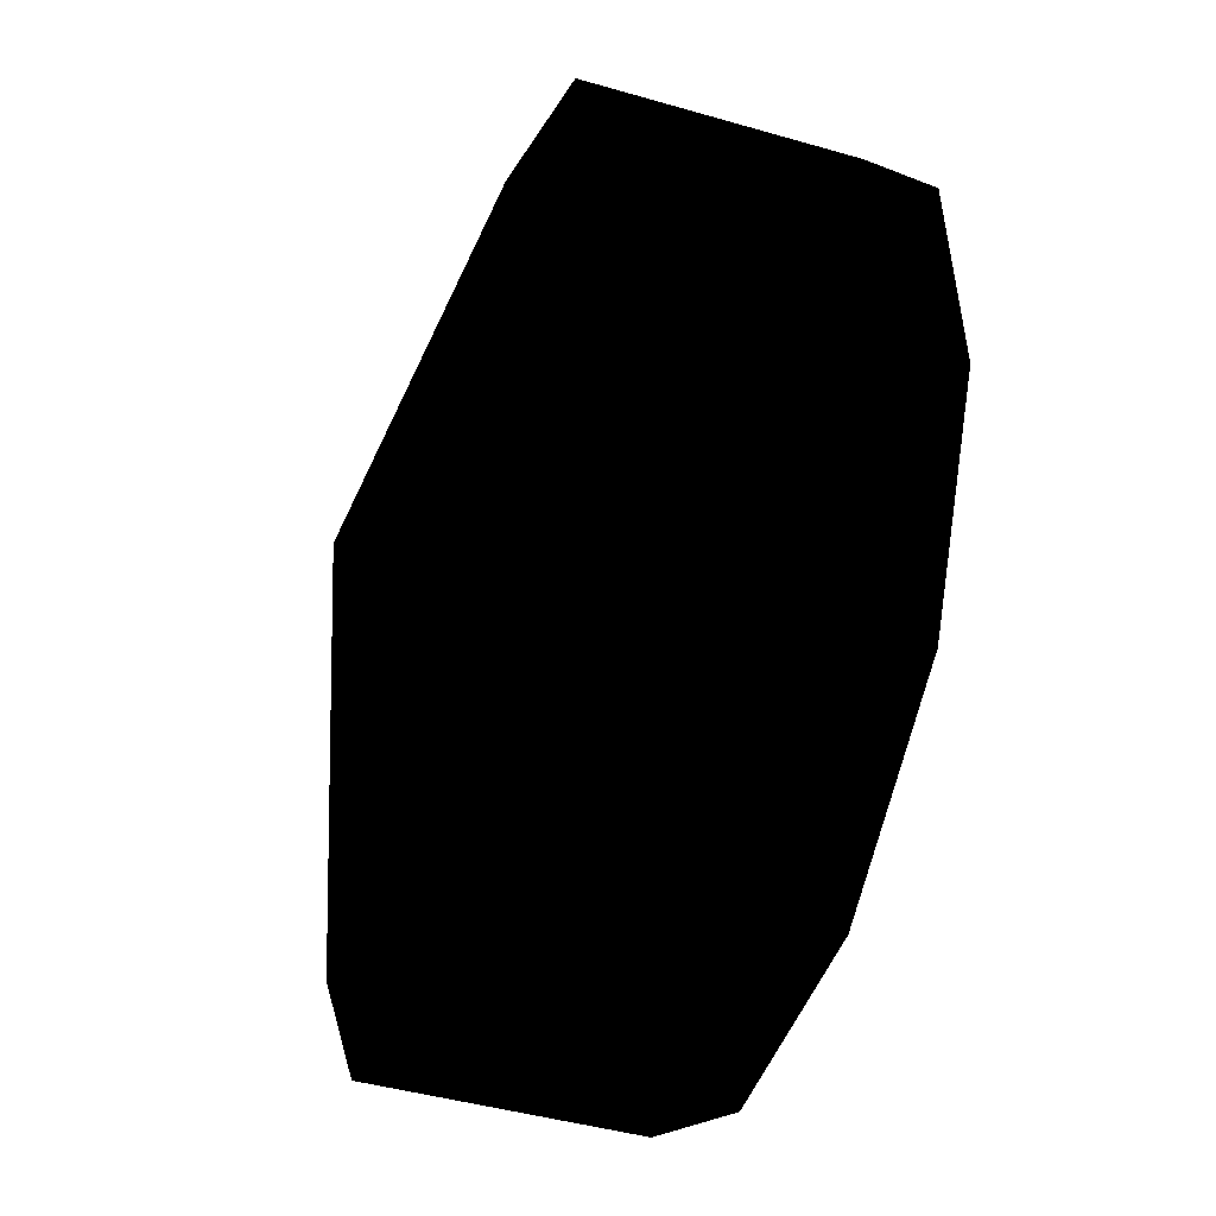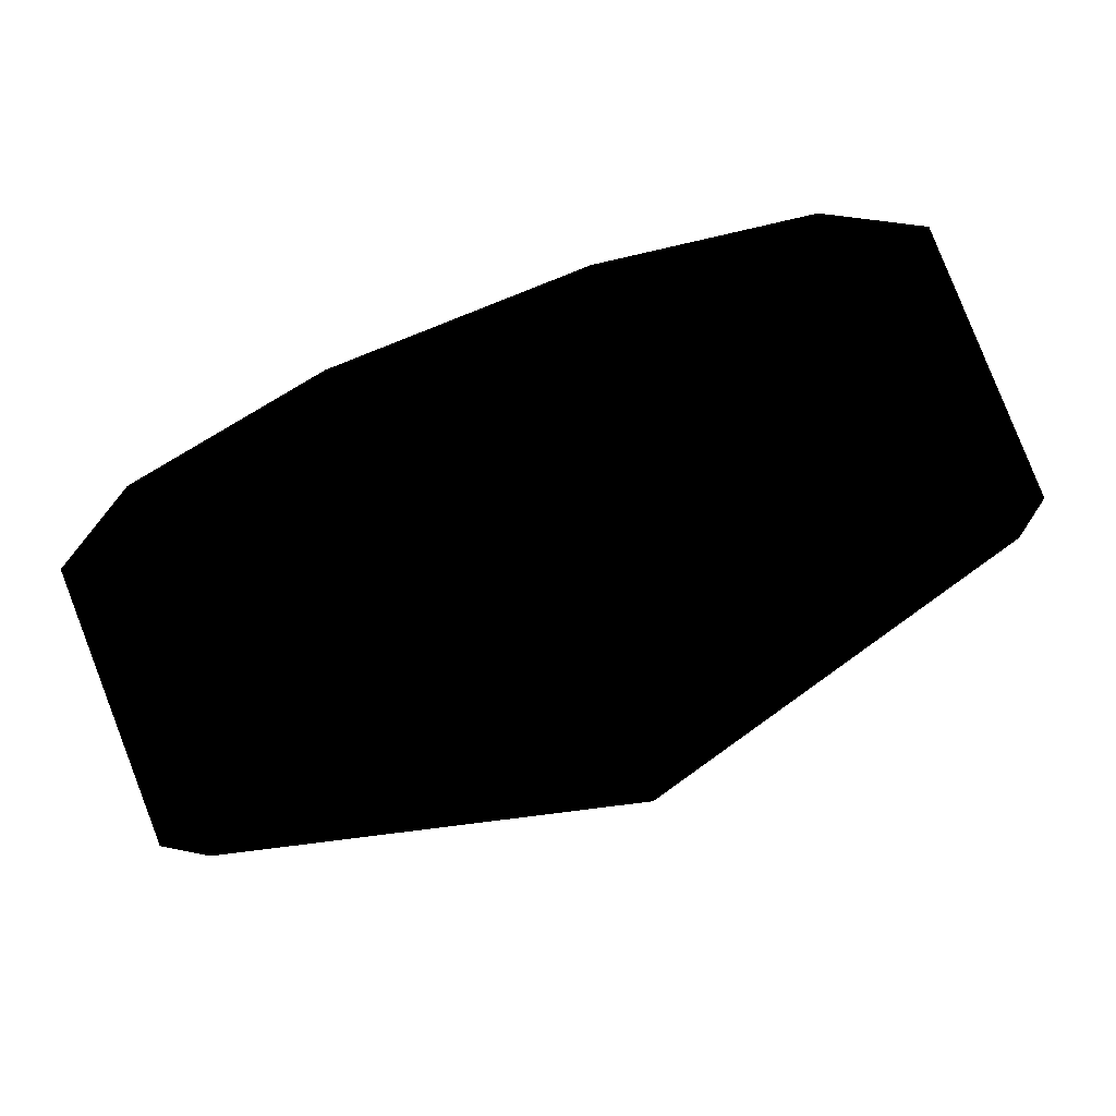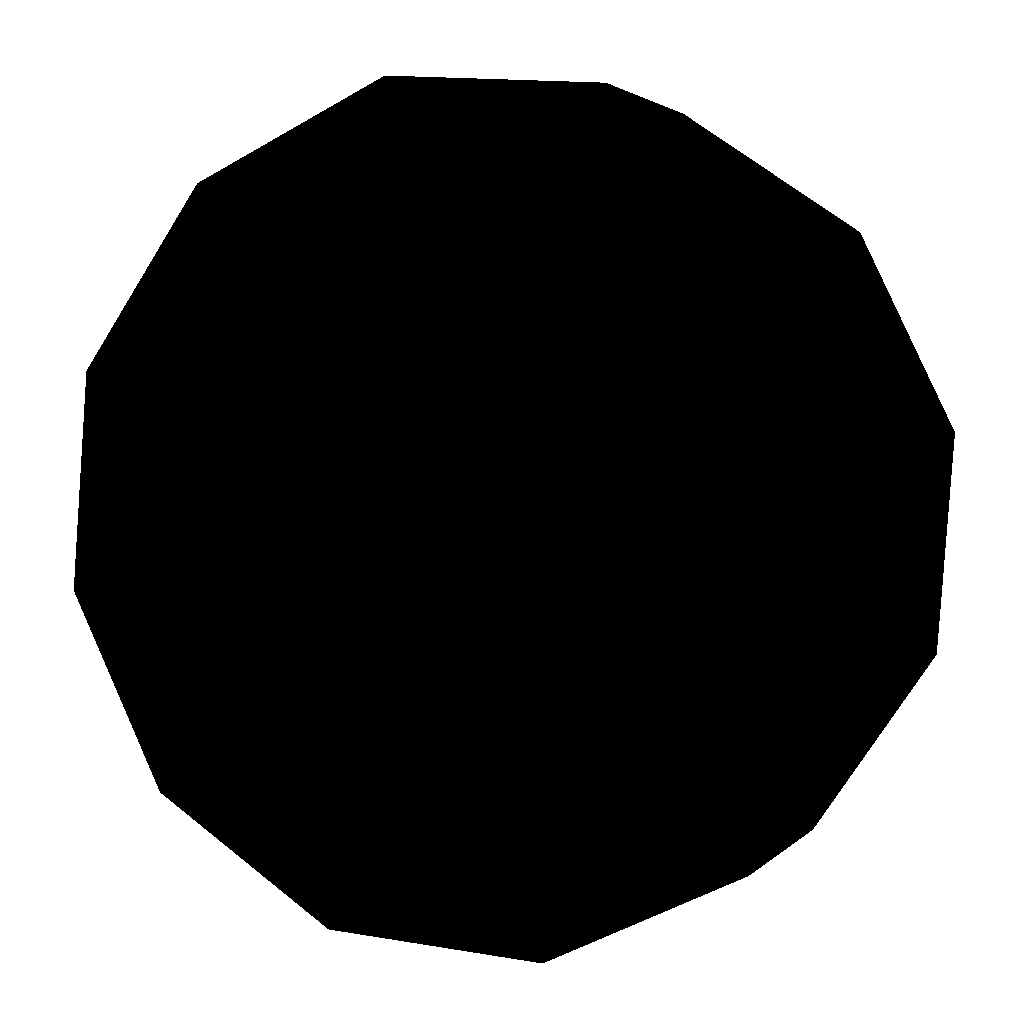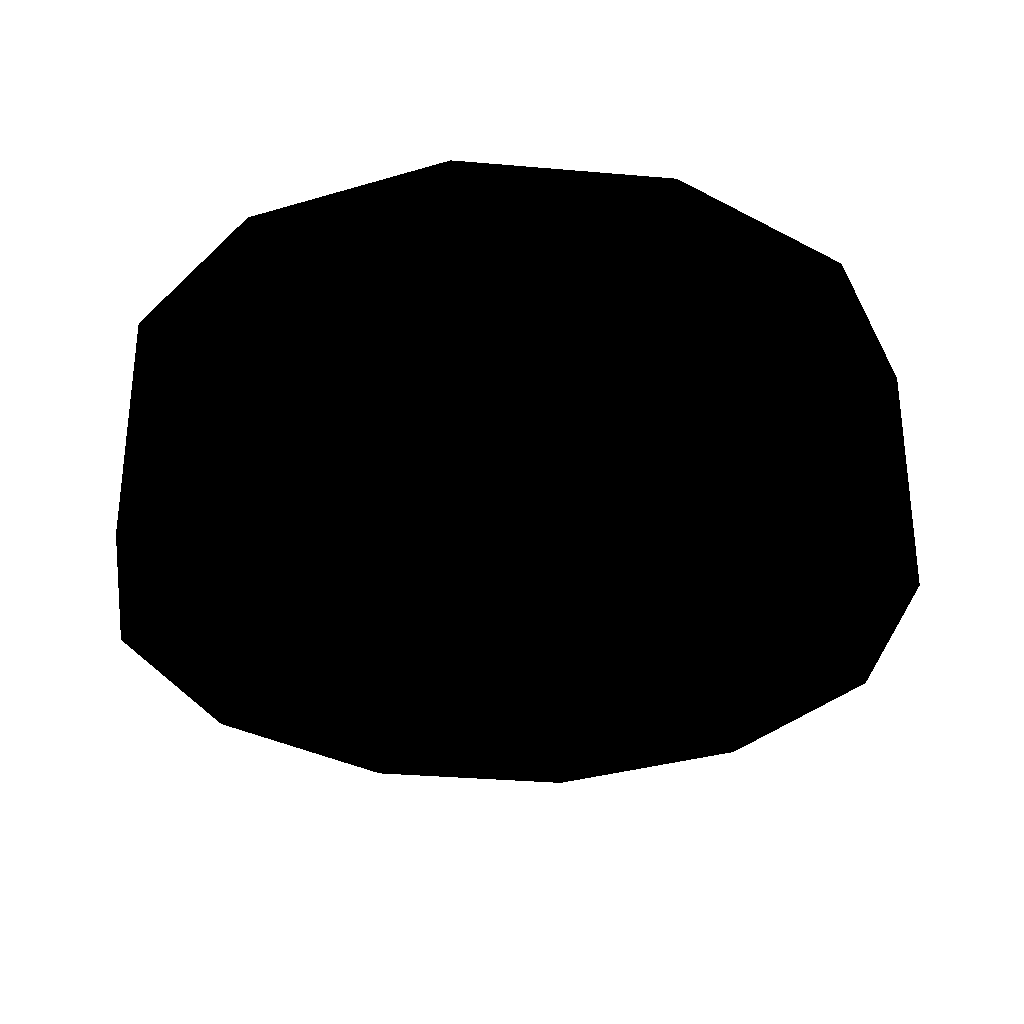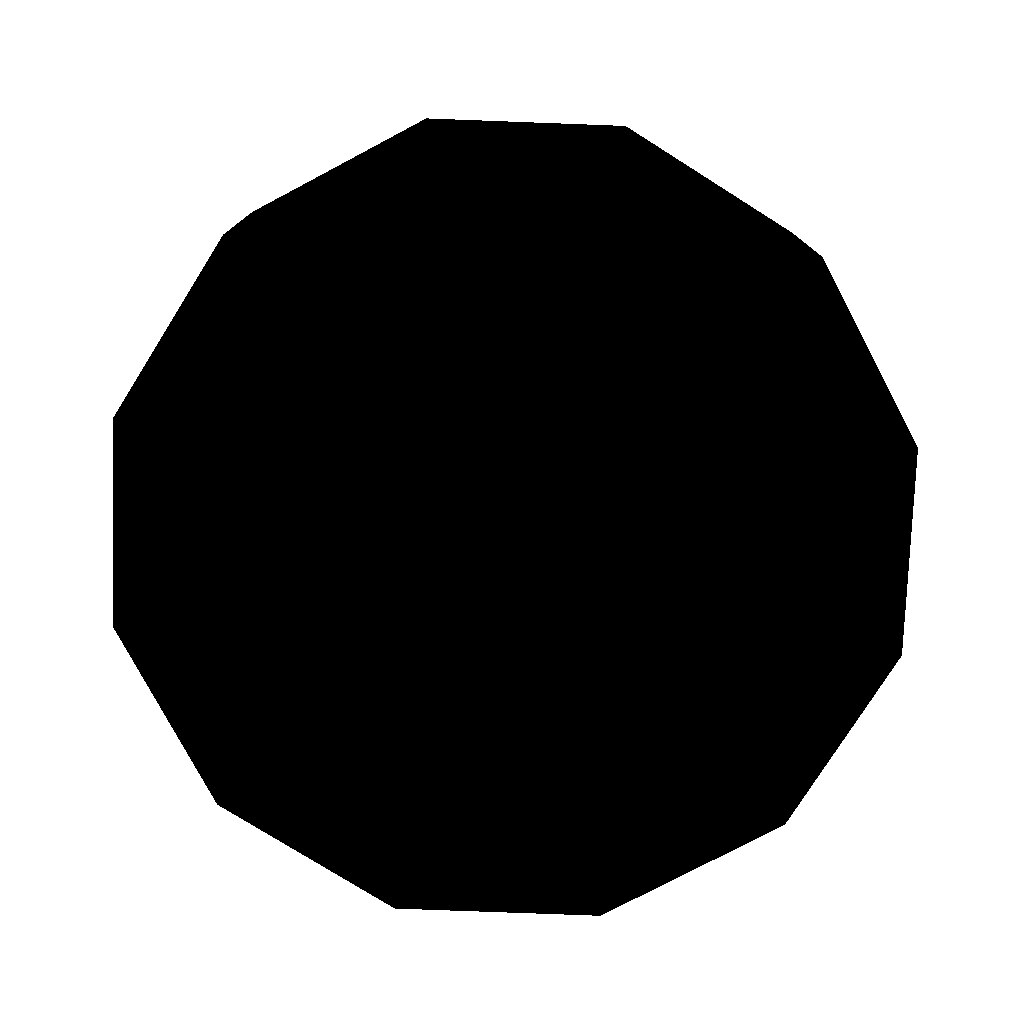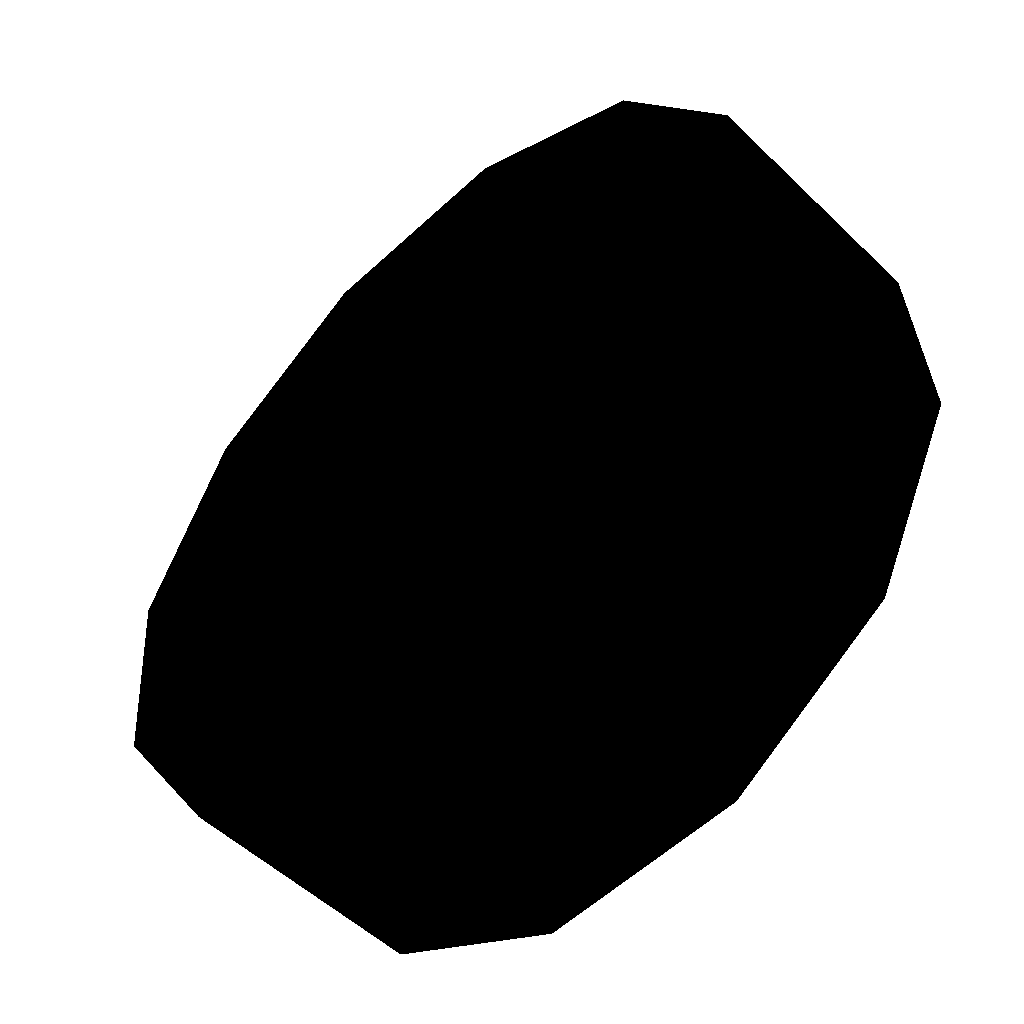
<metadata>
{"format":"obj","ext":"obj","renderer":"f3d","projection":"perspective","resolution":1024,"background":"white","views":[{"elev":-42.6,"azim":70.8,"up":"+Z"},{"elev":79.9,"azim":-21.1,"up":"+Z"},{"elev":2.5,"azim":-160.2,"up":"+Z"},{"elev":-31.8,"azim":48.7,"up":"+Y"},{"elev":-77.5,"azim":-36.4,"up":"+Y"},{"elev":-51.4,"azim":43.7,"up":"+Z"}]}
</metadata>
<code>
g polygon0
v -147.3 93.97 -51.47
v -147.3 -1.656 -51.47
v -101.9 93.97 -118.2
v -101.9 -1.656 -118.2
v -29.1 93.97 -153.3
v -29.1 -1.656 -153.3
v 51.47 93.97 -147.3
v 51.47 -1.656 -147.3
v 118.2 93.97 -101.9
v 118.2 -1.656 -101.9
v 153.3 93.97 -29.1
v 153.3 -1.656 -29.1
v 147.3 93.97 51.47
v 147.3 -1.656 51.47
v 101.9 93.97 118.2
v 101.9 -1.656 118.2
v 29.1 93.97 153.3
v 29.1 -1.656 153.3
v -51.47 93.97 147.3
v -51.47 -1.656 147.3
v -118.2 93.97 101.9
v -118.2 -1.656 101.9
v -153.3 93.97 29.1
v -153.3 -1.656 29.1
v -147.3 93.97 -51.47
v -147.3 -1.656 -51.47
f 1 2 3
f 2 4 3
f 3 4 5
f 4 6 5
f 5 6 7
f 6 8 7
f 7 8 9
f 8 10 9
f 9 10 11
f 10 12 11
f 11 12 13
f 12 14 13
f 13 14 15
f 14 16 15
f 15 16 17
f 16 18 17
f 17 18 19
f 18 20 19
f 19 20 21
f 20 22 21
f 21 22 23
f 22 24 23
f 23 24 25
f 24 26 25
v -51.47 -1.656 147.3
v 0 -42.87 0
v -118.2 -1.656 101.9
v 0 131.6 0
v -51.47 93.97 147.3
v -118.2 93.97 101.9
v 0 131.6 0
v 29.1 93.97 153.3
v -51.47 93.97 147.3
v 0 131.6 0
v 51.47 93.97 -147.3
v 118.2 93.97 -101.9
v 29.1 -1.656 153.3
v 0 -42.87 0
v -51.47 -1.656 147.3
v -147.3 -1.656 -51.47
v 0 -42.87 0
v -101.9 -1.656 -118.2
v 0 131.6 0
v -147.3 93.97 -51.47
v -101.9 93.97 -118.2
v 51.47 -1.656 -147.3
v 0 -42.87 0
v 118.2 -1.656 -101.9
v -153.3 -1.656 29.1
v 0 -42.87 0
v -147.3 -1.656 -51.47
v 0 131.6 0
v -153.3 93.97 29.1
v -147.3 93.97 -51.47
v 118.2 -1.656 -101.9
v 0 -42.87 0
v 153.3 -1.656 -29.1
v 0 -42.87 0
v 147.3 -1.656 51.47
v 153.3 -1.656 -29.1
v -101.9 -1.656 -118.2
v 0 -42.87 0
v -29.1 -1.656 -153.3
v 0 131.6 0
v -118.2 93.97 101.9
v -153.3 93.97 29.1
v -118.2 -1.656 101.9
v 0 -42.87 0
v -153.3 -1.656 29.1
v 0 -42.87 0
v 29.1 -1.656 153.3
v 101.9 -1.656 118.2
v 147.3 -1.656 51.47
v 0 -42.87 0
v 101.9 -1.656 118.2
v 0 -42.87 0
v 51.47 -1.656 -147.3
v -29.1 -1.656 -153.3
v 0 131.6 0
v -101.9 93.97 -118.2
v -29.1 93.97 -153.3
v 101.9 93.97 118.2
v 29.1 93.97 153.3
v 0 131.6 0
v 0 131.6 0
v 147.3 93.97 51.47
v 101.9 93.97 118.2
v -29.1 93.97 -153.3
v 51.47 93.97 -147.3
v 0 131.6 0
v 153.3 93.97 -29.1
v 147.3 93.97 51.47
v 0 131.6 0
v 0 131.6 0
v 118.2 93.97 -101.9
v 153.3 93.97 -29.1
f 27 28 29
f 30 31 32
f 33 34 35
f 36 37 38
f 39 40 41
f 42 43 44
f 45 46 47
f 48 49 50
f 51 52 53
f 54 55 56
f 57 58 59
f 60 61 62
f 63 64 65
f 66 67 68
f 69 70 71
f 72 73 74
f 75 76 77
f 78 79 80
f 81 82 83
f 84 85 86
f 87 88 89
f 90 91 92
f 93 94 95
f 96 97 98

</code>
